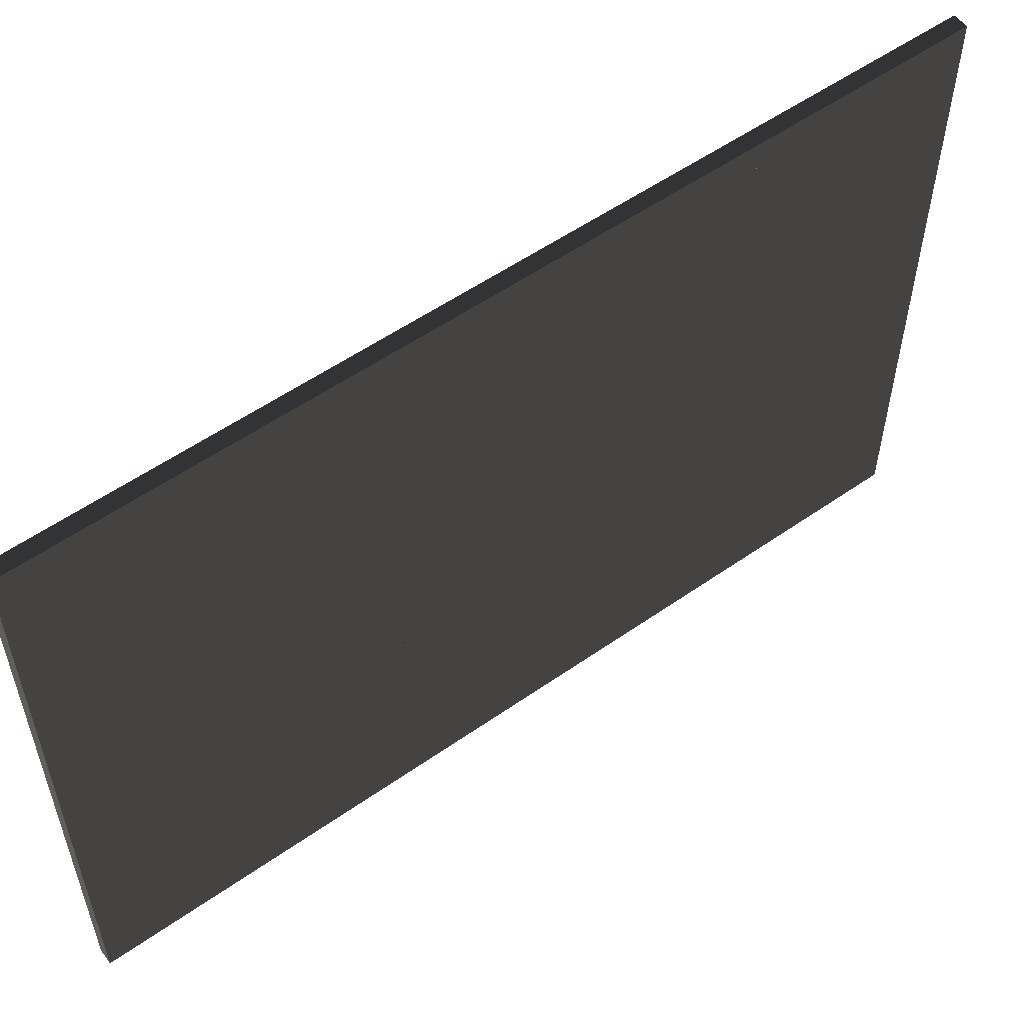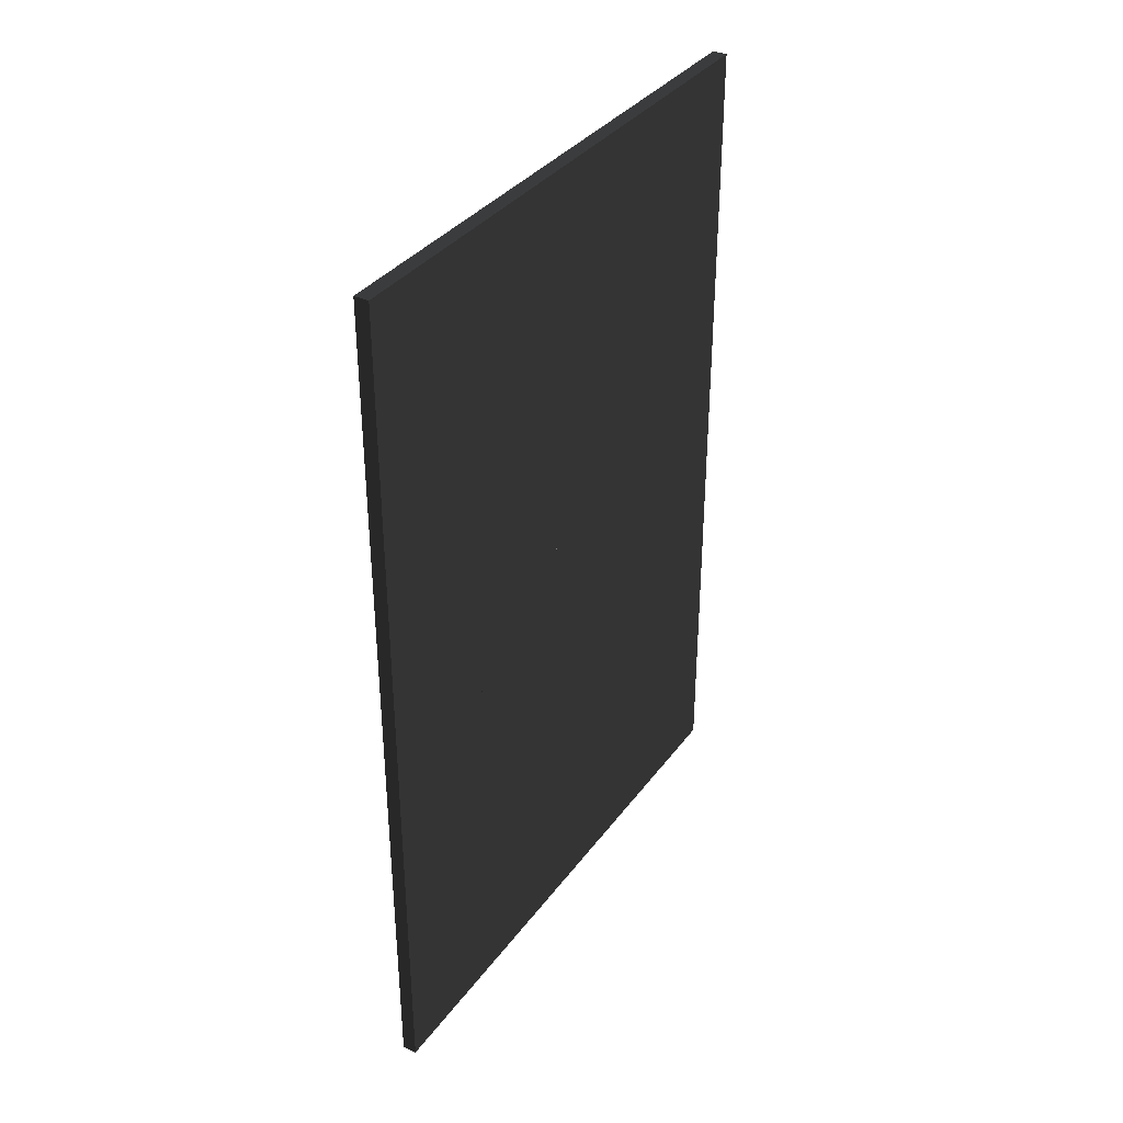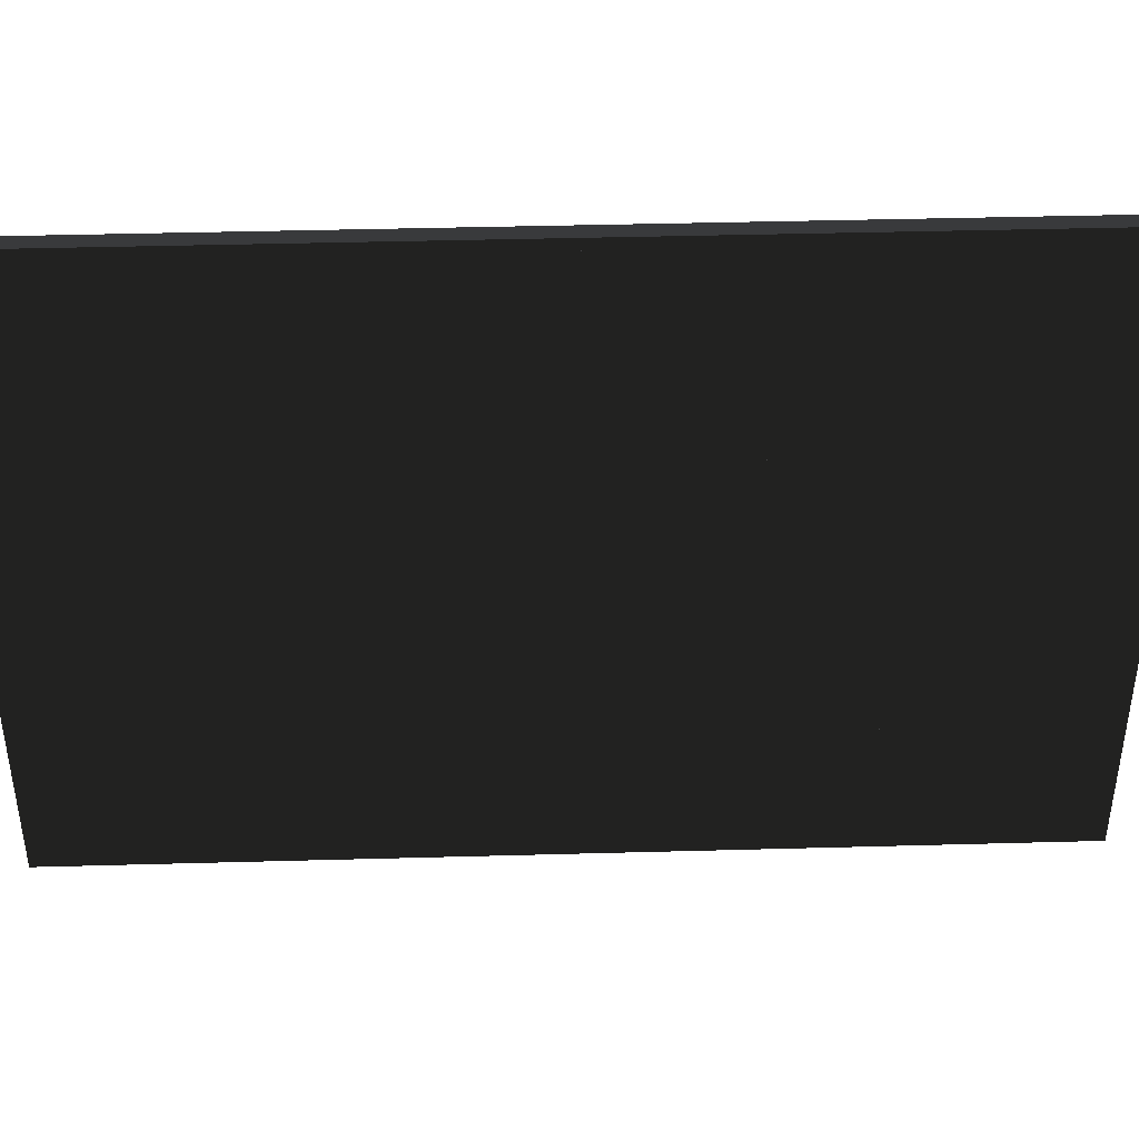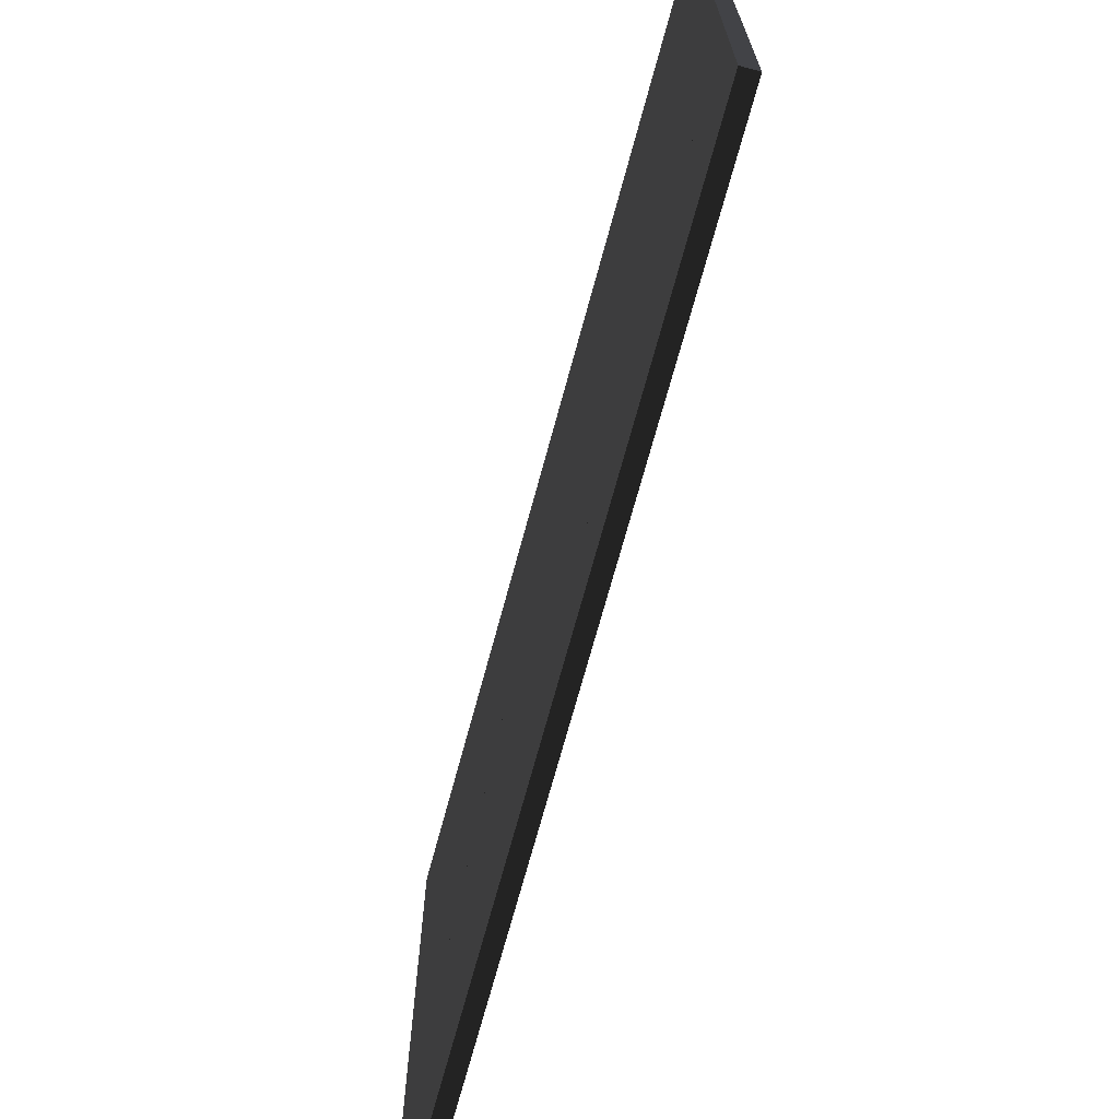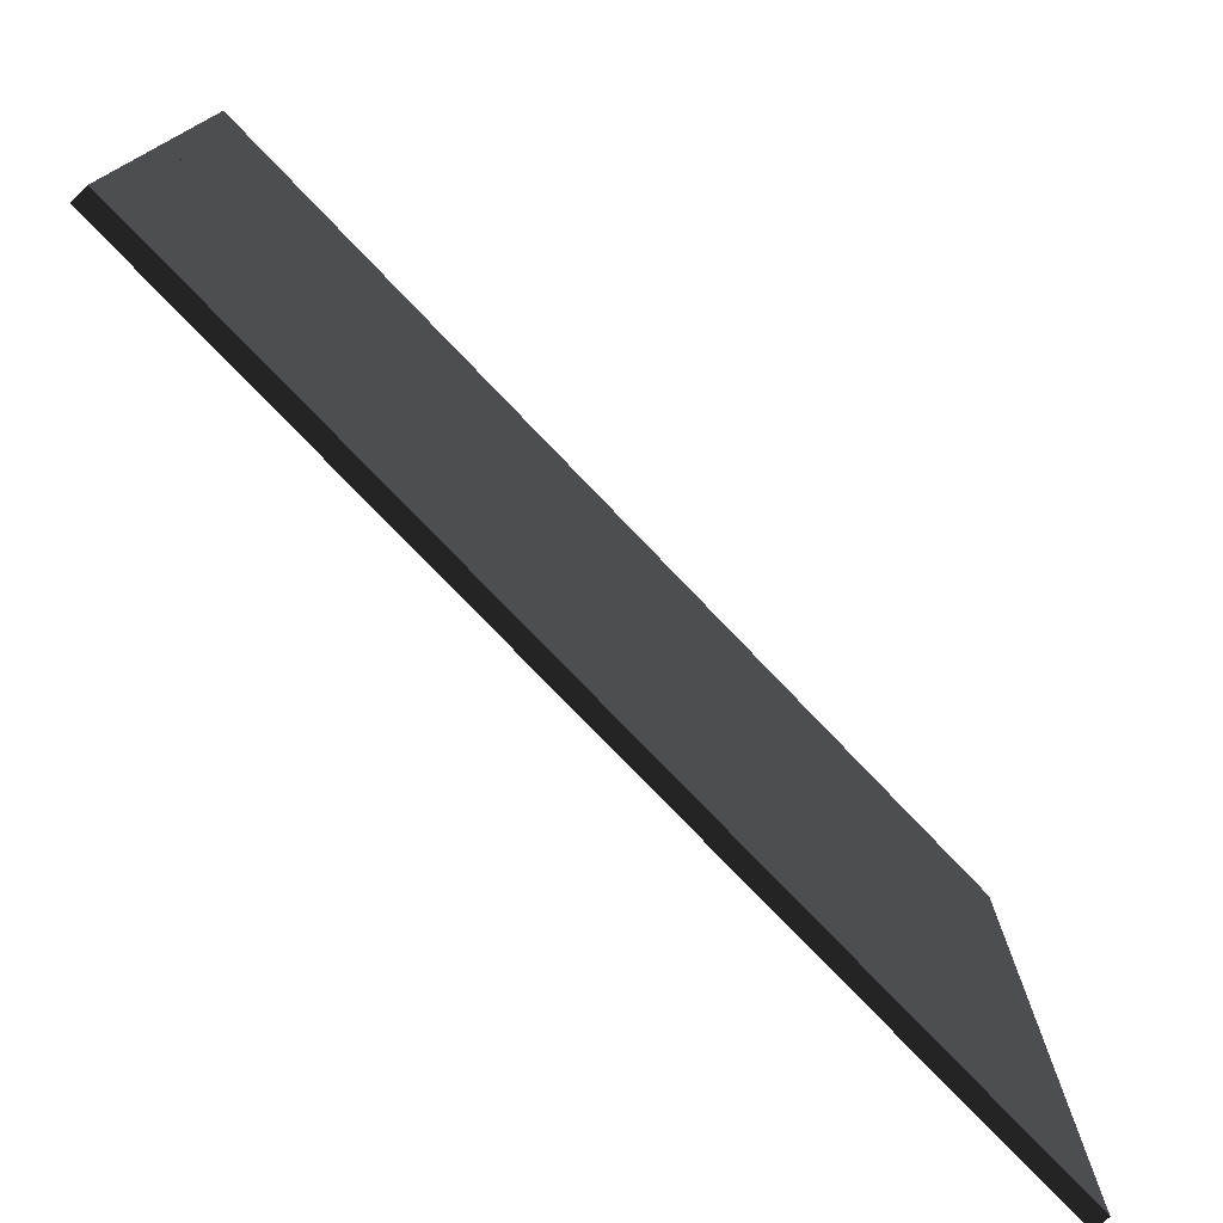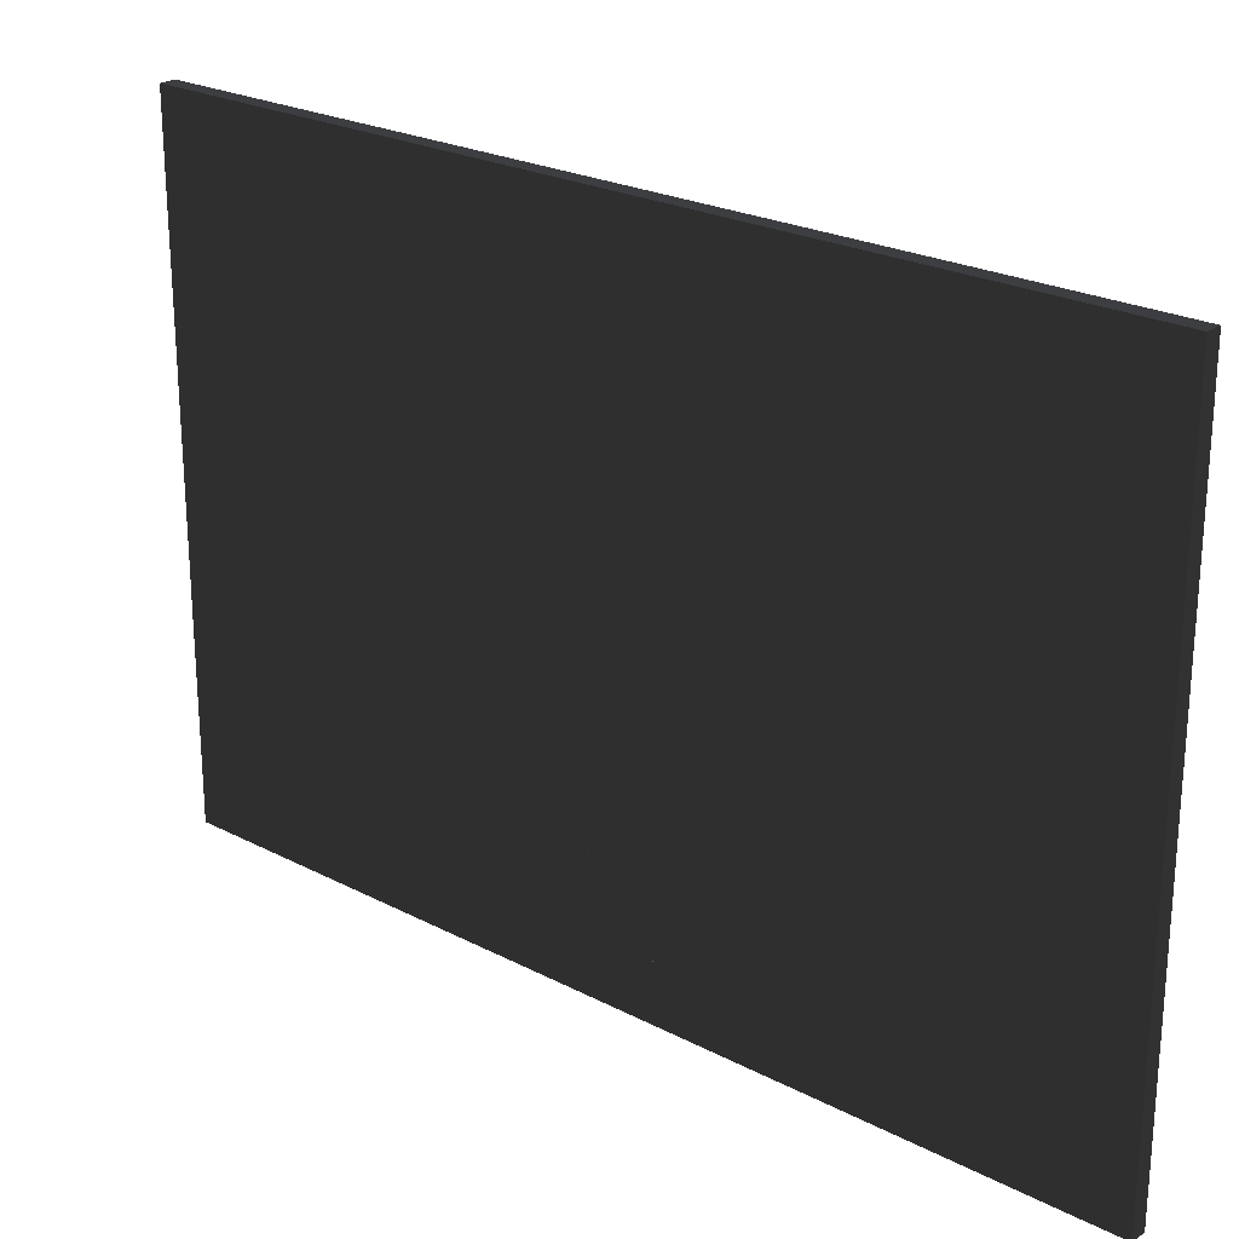
<metadata>
{"format":"obj","ext":"obj","renderer":"f3d","projection":"perspective","resolution":1024,"background":"white","views":[{"elev":55.4,"azim":-126.4,"up":"+Z"},{"elev":35.4,"azim":-148.6,"up":"+Y"},{"elev":41.6,"azim":-91.9,"up":"+Z"},{"elev":-70.0,"azim":164.9,"up":"+Z"},{"elev":-76.5,"azim":-136.3,"up":"+Z"},{"elev":23.7,"azim":131.1,"up":"+Z"}]}
</metadata>
<code>
v -5.63 192.5 38.03
v -5.63 330 114.1
v -5.63 330 -1.4e-05
v -5.63 220 -38.03
v -5.63 192.5 38.03
v -5.63 165 114.1
v -5.63 330 228.2
v -5.63 330 114.1
v -5.63 192.5 38.03
v -5.63 55 -38.03
v -5.63 0 0
v -5.63 165 114.1
v -5.63 192.5 38.03
v -5.63 220 -38.03
v -5.63 110 -76.06
v -5.63 55 -38.03
v -5.63 -55 -133.1
v -5.63 -165 -114.1
v -5.63 0 0
v -5.63 55 -38.03
v -5.63 -55 -133.1
v -5.63 -165 -228.2
v -5.63 -330 -228.2
v -5.63 -165 -114.1
v -5.63 -55 -133.1
v -5.63 55 -152.1
v -5.63 2e-05 -228.2
v -5.63 -165 -228.2
v -5.63 -55 -133.1
v -5.63 55 -38.03
v -5.63 110 -76.06
v -5.63 55 -152.1
v -5.63 192.5 -133.1
v -5.63 165 -228.2
v -5.63 2e-05 -228.2
v -5.63 55 -152.1
v -5.63 192.5 -133.1
v -5.63 330 -114.1
v -5.63 330 -228.2
v -5.63 165 -228.2
v -5.63 192.5 -133.1
v -5.63 220 -38.03
v -5.63 330 -1.4e-05
v -5.63 330 -114.1
v -5.63 192.5 -133.1
v -5.63 55 -152.1
v -5.63 110 -76.06
v -5.63 220 -38.03
v -5.63 -192.5 -38.03
v -5.63 -330 -114.1
v -5.63 -330 -1.4e-05
v -5.63 -220 38.03
v -5.63 -192.5 -38.03
v -5.63 -165 -114.1
v -5.63 -330 -228.2
v -5.63 -330 -114.1
v -5.63 -192.5 -38.03
v -5.63 -55 38.03
v -5.63 0 0
v -5.63 -165 -114.1
v -5.63 -192.5 -38.03
v -5.63 -220 38.03
v -5.63 -110 76.06
v -5.63 -55 38.03
v -5.63 55 133.1
v -5.63 165 114.1
v -5.63 0 0
v -5.63 -55 38.03
v -5.63 55 133.1
v -5.63 165 228.2
v -5.63 330 228.2
v -5.63 165 114.1
v -5.63 55 133.1
v -5.63 -55 152.1
v -5.63 0 228.2
v -5.63 165 228.2
v -5.63 55 133.1
v -5.63 -55 38.03
v -5.63 -110 76.06
v -5.63 -55 152.1
v -5.63 -192.5 133.1
v -5.63 -165 228.2
v -5.63 0 228.2
v -5.63 -55 152.1
v -5.63 -192.5 133.1
v -5.63 -330 114.1
v -5.63 -330 228.2
v -5.63 -165 228.2
v -5.63 -192.5 133.1
v -5.63 -220 38.03
v -5.63 -330 -1.4e-05
v -5.63 -330 114.1
v -5.63 -192.5 133.1
v -5.63 -55 152.1
v -5.63 -110 76.06
v -5.63 -220 38.03
v 5.63 192.5 38.03
v 5.63 330 -1.4e-05
v 5.63 330 114.1
v 5.63 220 -38.03
v -2.9e-05 261.3 38.03
v 5.63 165 114.1
v 5.63 330 114.1
v 5.63 330 228.2
v 5.63 192.5 38.03
v -2.9e-05 247.5 133.1
v 5.63 0 0
v 5.63 192.5 38.03
v 5.63 165 114.1
v 5.63 55 -38.03
v -2.9e-05 96.25 38.03
v 5.63 55 -38.03
v 5.63 220 -38.03
v 5.63 192.5 38.03
v 5.63 110 -76.06
v -2.9e-05 137.5 -19.02
v 5.63 -165 -114.1
v 5.63 55 -38.03
v 5.63 0 0
v 5.63 -55 -133.1
v -2.9e-05 -55 -66.55
v 5.63 -330 -228.2
v 5.63 -55 -133.1
v 5.63 -165 -114.1
v 5.63 -165 -228.2
v -2.9e-05 -192.5 -171.1
v 5.63 -165 -228.2
v 5.63 55 -152.1
v 5.63 -55 -133.1
v 5.63 2e-05 -228.2
v -2.9e-05 -55 -180.6
v 5.63 -55 -133.1
v 5.63 110 -76.06
v 5.63 55 -38.03
v 5.63 55 -152.1
v -2.9e-05 27.5 -95.08
v 5.63 2e-05 -228.2
v 5.63 192.5 -133.1
v 5.63 55 -152.1
v 5.63 165 -228.2
v -2.9e-05 96.25 -180.6
v 5.63 165 -228.2
v 5.63 330 -114.1
v 5.63 192.5 -133.1
v 5.63 330 -228.2
v -2.9e-05 247.5 -171.1
v 5.63 220 -38.03
v 5.63 330 -114.1
v 5.63 330 -1.4e-05
v 5.63 192.5 -133.1
v -2.9e-05 261.3 -66.55
v 5.63 110 -76.06
v 5.63 192.5 -133.1
v 5.63 220 -38.03
v 5.63 55 -152.1
v -2.9e-05 137.5 -95.08
v 5.63 -330 -1.4e-05
v 5.63 -192.5 -38.03
v 5.63 -220 38.03
v 5.63 -330 -114.1
v -2.9e-05 -261.3 -38.03
v 5.63 -330 -114.1
v 5.63 -165 -114.1
v 5.63 -192.5 -38.03
v 5.63 -330 -228.2
v -2.9e-05 -247.5 -133.1
v 5.63 -192.5 -38.03
v 5.63 0 0
v 5.63 -55 38.03
v 5.63 -165 -114.1
v -2.9e-05 -96.25 -38.03
v 5.63 -220 38.03
v 5.63 -55 38.03
v 5.63 -110 76.06
v 5.63 -192.5 -38.03
v -2.9e-05 -137.5 19.02
v 5.63 -55 38.03
v 5.63 165 114.1
v 5.63 55 133.1
v 5.63 0 0
v -2.9e-05 55 66.55
v 5.63 55 133.1
v 5.63 330 228.2
v 5.63 165 228.2
v 5.63 165 114.1
v -2.9e-05 192.5 171.1
v 5.63 -55 152.1
v 5.63 165 228.2
v 5.63 0 228.2
v 5.63 55 133.1
v -2.9e-05 55 180.6
v 5.63 -110 76.06
v 5.63 55 133.1
v 5.63 -55 152.1
v 5.63 -55 38.03
v -2.9e-05 -27.5 95.08
v 5.63 -165 228.2
v 5.63 -55 152.1
v 5.63 0 228.2
v 5.63 -192.5 133.1
v -2.9e-05 -96.25 180.6
v 5.63 -330 228.2
v 5.63 -192.5 133.1
v 5.63 -165 228.2
v 5.63 -330 114.1
v -2.9e-05 -247.5 171.1
v 5.63 -330 114.1
v 5.63 -220 38.03
v 5.63 -192.5 133.1
v 5.63 -330 -1.4e-05
v -2.9e-05 -261.3 66.55
v 5.63 -192.5 133.1
v 5.63 -110 76.06
v 5.63 -55 152.1
v 5.63 -220 38.03
v -2.9e-05 -137.5 95.08
g group0
g group1
f 2 1 3
f 4 3 1
f 98 97 99
f 2 3 98
f 99 2 98
f 99 1 2
f 97 1 99
f 97 98 100
f 4 1 97
f 100 4 97
f 100 3 4
f 98 3 100
f 7 6 8
f 5 8 6
f 103 102 104
f 7 8 103
f 104 7 103
f 104 6 7
f 102 6 104
f 102 103 105
f 5 6 102
f 105 5 102
f 105 8 5
f 103 8 105
f 12 11 9
f 10 9 11
f 108 107 109
f 12 9 108
f 109 12 108
f 109 11 12
f 107 11 109
f 107 108 110
f 10 11 107
f 110 10 107
f 110 9 10
f 108 9 110
f 13 16 14
f 15 14 16
f 113 112 114
f 13 14 113
f 114 13 113
f 114 16 13
f 112 16 114
f 112 113 115
f 15 16 112
f 115 15 112
f 115 14 15
f 113 14 115
f 19 18 20
f 17 20 18
f 118 117 119
f 19 20 118
f 119 19 118
f 119 18 19
f 117 18 119
f 117 118 120
f 17 18 117
f 120 17 117
f 120 20 17
f 118 20 120
f 24 23 21
f 22 21 23
f 123 122 124
f 24 21 123
f 124 24 123
f 124 23 24
f 122 23 124
f 122 123 125
f 22 23 122
f 125 22 122
f 125 21 22
f 123 21 125
f 25 28 26
f 27 26 28
f 128 127 129
f 25 26 128
f 129 25 128
f 129 28 25
f 127 28 129
f 127 128 130
f 27 28 127
f 130 27 127
f 130 26 27
f 128 26 130
f 30 29 31
f 32 31 29
f 133 132 134
f 30 31 133
f 134 30 133
f 134 29 30
f 132 29 134
f 132 133 135
f 32 29 132
f 135 32 132
f 135 31 32
f 133 31 135
f 36 35 33
f 34 33 35
f 138 137 139
f 36 33 138
f 139 36 138
f 139 35 36
f 137 35 139
f 137 138 140
f 34 35 137
f 140 34 137
f 140 33 34
f 138 33 140
f 37 40 38
f 39 38 40
f 143 142 144
f 37 38 143
f 144 37 143
f 144 40 37
f 142 40 144
f 142 143 145
f 39 40 142
f 145 39 142
f 145 38 39
f 143 38 145
f 43 42 44
f 41 44 42
f 148 147 149
f 43 44 148
f 149 43 148
f 149 42 43
f 147 42 149
f 147 148 150
f 41 42 147
f 150 41 147
f 150 44 41
f 148 44 150
f 48 47 45
f 46 45 47
f 153 152 154
f 48 45 153
f 154 48 153
f 154 47 48
f 152 47 154
f 152 153 155
f 46 47 152
f 155 46 152
f 155 45 46
f 153 45 155
f 52 51 49
f 50 49 51
f 158 157 159
f 52 49 158
f 159 52 158
f 159 51 52
f 157 51 159
f 157 158 160
f 50 51 157
f 160 50 157
f 160 49 50
f 158 49 160
f 53 56 54
f 55 54 56
f 163 162 164
f 53 54 163
f 164 53 163
f 164 56 53
f 162 56 164
f 162 163 165
f 55 56 162
f 165 55 162
f 165 54 55
f 163 54 165
f 58 57 59
f 60 59 57
f 168 167 169
f 58 59 168
f 169 58 168
f 169 57 58
f 167 57 169
f 167 168 170
f 60 57 167
f 170 60 167
f 170 59 60
f 168 59 170
f 63 62 64
f 61 64 62
f 173 172 174
f 63 64 173
f 174 63 173
f 174 62 63
f 172 62 174
f 172 173 175
f 61 62 172
f 175 61 172
f 175 64 61
f 173 64 175
f 65 68 66
f 67 66 68
f 178 177 179
f 65 66 178
f 179 65 178
f 179 68 65
f 177 68 179
f 177 178 180
f 67 68 177
f 180 67 177
f 180 66 67
f 178 66 180
f 70 69 71
f 72 71 69
f 183 182 184
f 70 71 183
f 184 70 183
f 184 69 70
f 182 69 184
f 182 183 185
f 72 69 182
f 185 72 182
f 185 71 72
f 183 71 185
f 75 74 76
f 73 76 74
f 188 187 189
f 75 76 188
f 189 75 188
f 189 74 75
f 187 74 189
f 187 188 190
f 73 74 187
f 190 73 187
f 190 76 73
f 188 76 190
f 80 79 77
f 78 77 79
f 193 192 194
f 80 77 193
f 194 80 193
f 194 79 80
f 192 79 194
f 192 193 195
f 78 79 192
f 195 78 192
f 195 77 78
f 193 77 195
f 83 82 84
f 81 84 82
f 198 197 199
f 83 84 198
f 199 83 198
f 199 82 83
f 197 82 199
f 197 198 200
f 81 82 197
f 200 81 197
f 200 84 81
f 198 84 200
f 88 87 85
f 86 85 87
f 203 202 204
f 88 85 203
f 204 88 203
f 204 87 88
f 202 87 204
f 202 203 205
f 86 87 202
f 205 86 202
f 205 85 86
f 203 85 205
f 89 92 90
f 91 90 92
f 208 207 209
f 89 90 208
f 209 89 208
f 209 92 89
f 207 92 209
f 207 208 210
f 91 92 207
f 210 91 207
f 210 90 91
f 208 90 210
f 94 93 95
f 96 95 93
f 213 212 214
f 94 95 213
f 214 94 213
f 214 93 94
f 212 93 214
f 212 213 215
f 96 93 212
f 215 96 212
f 215 95 96
f 213 95 215

</code>
